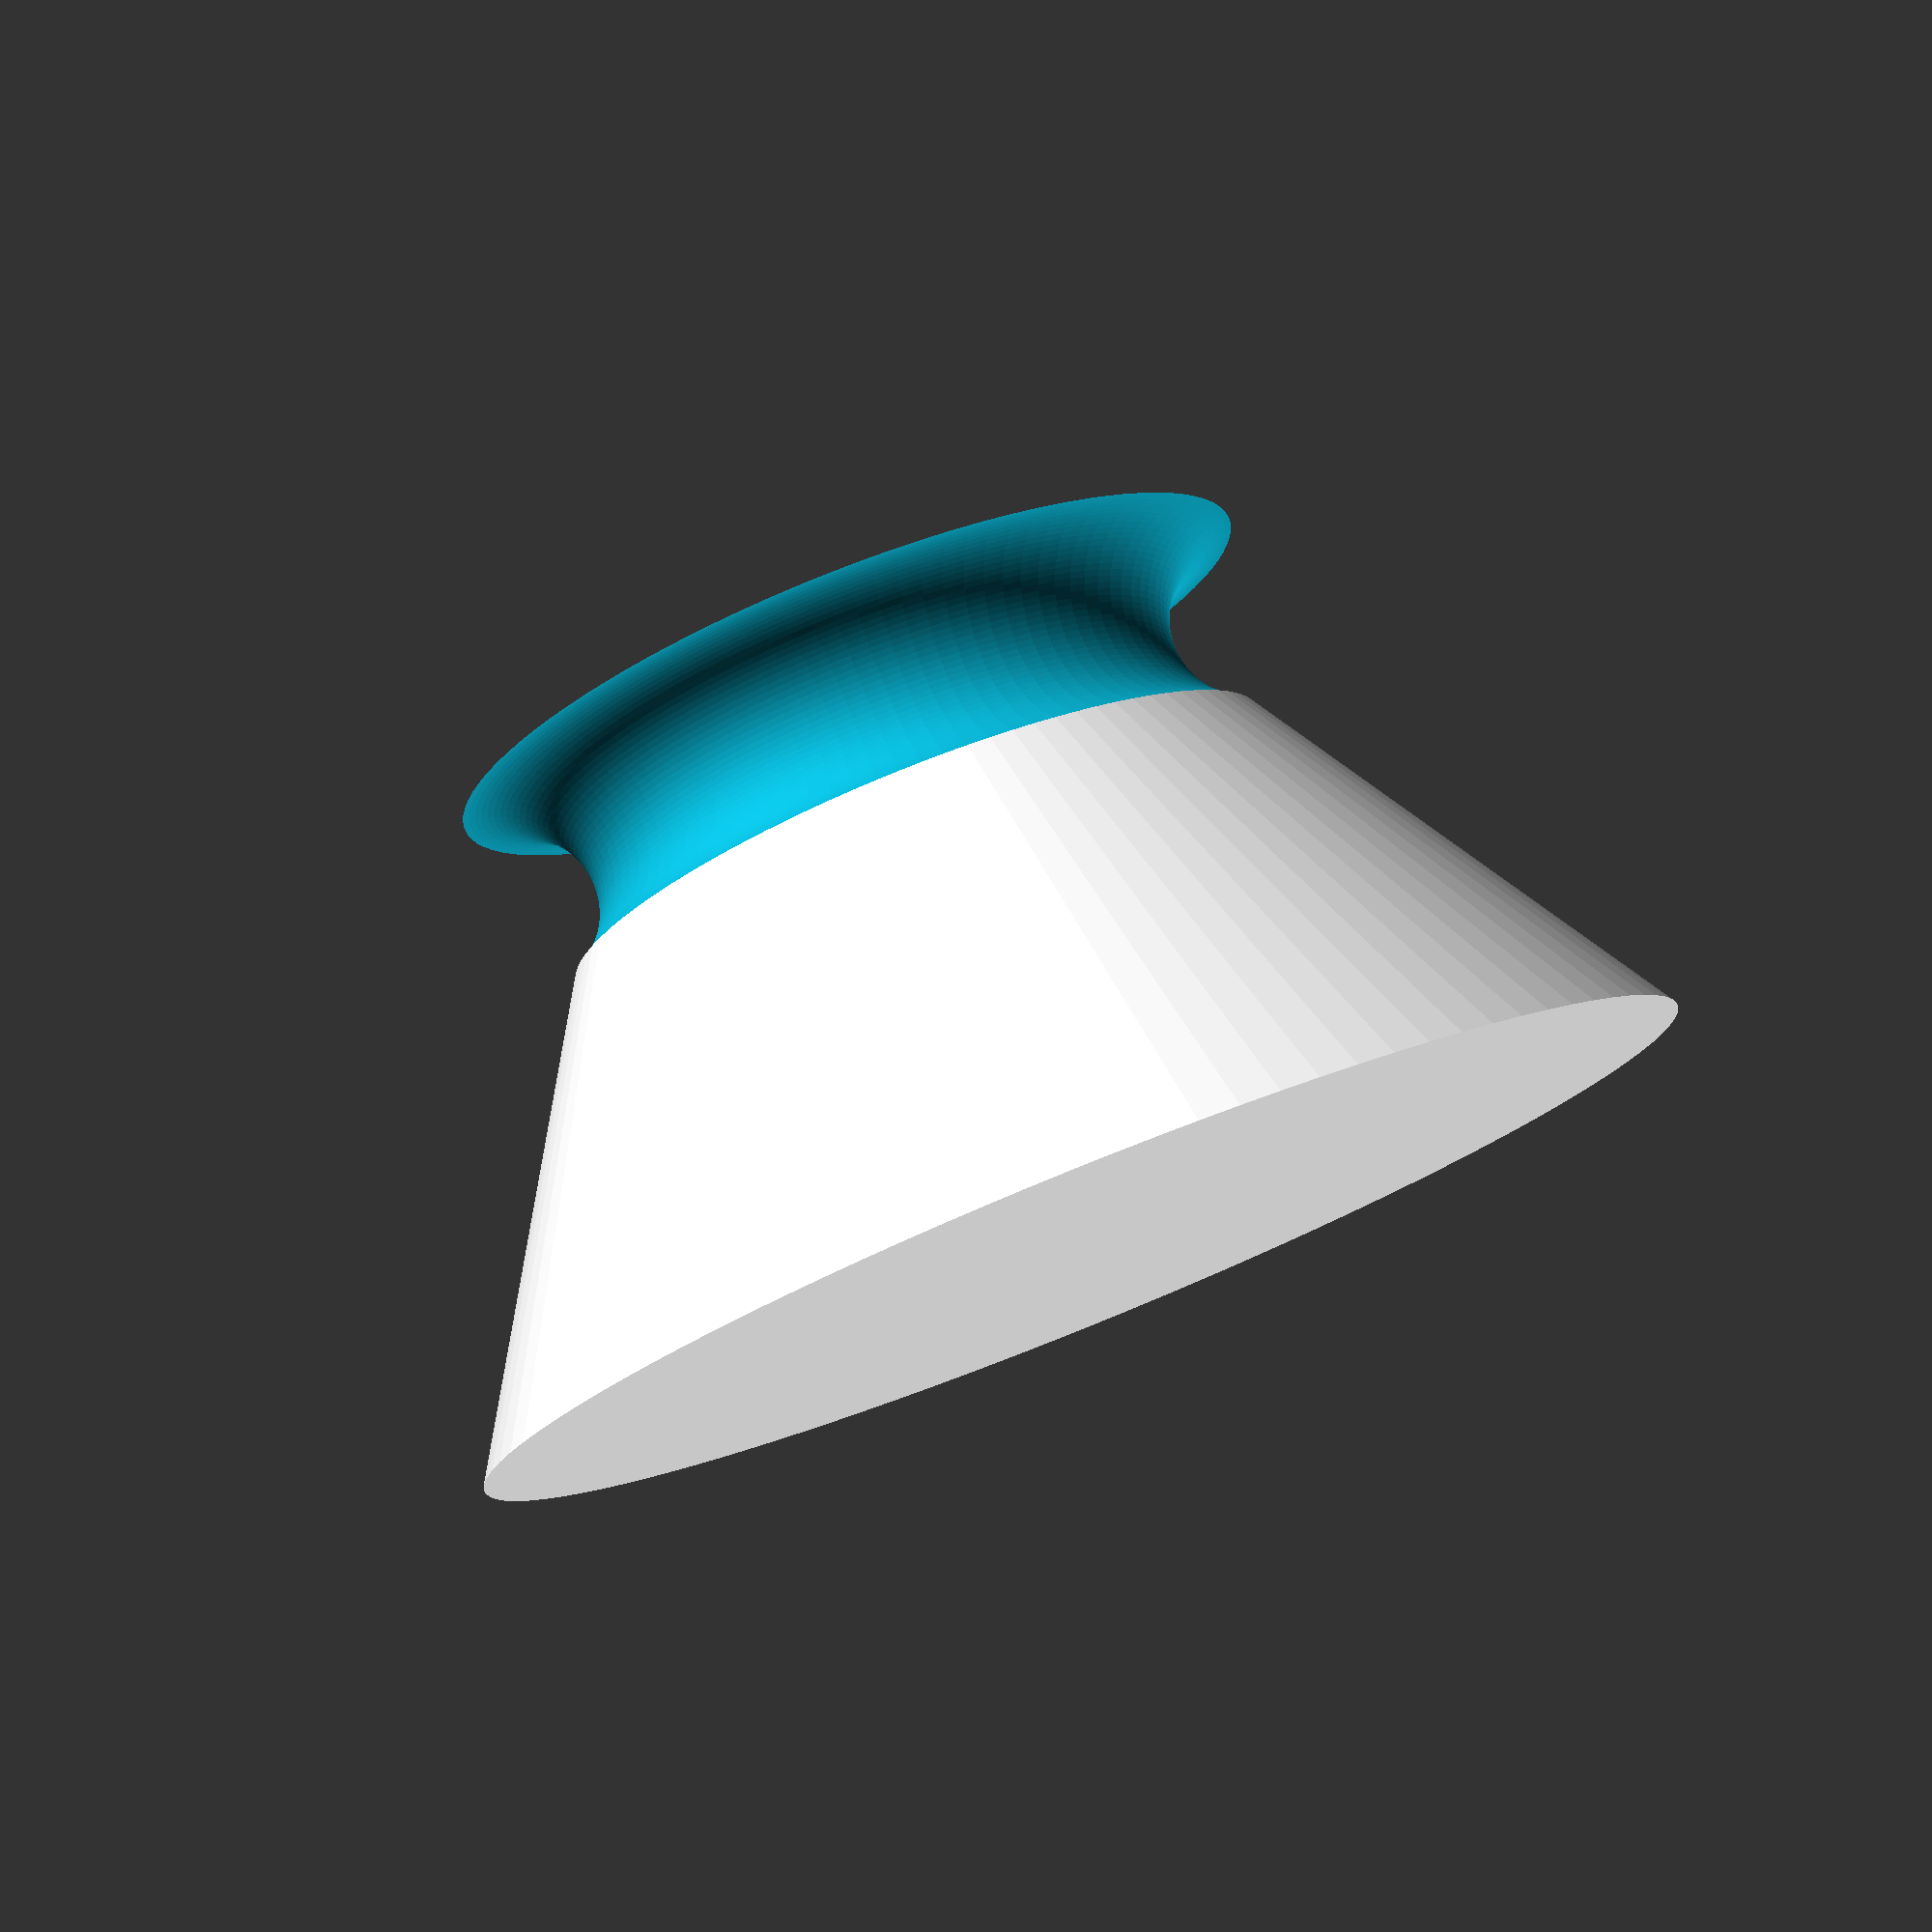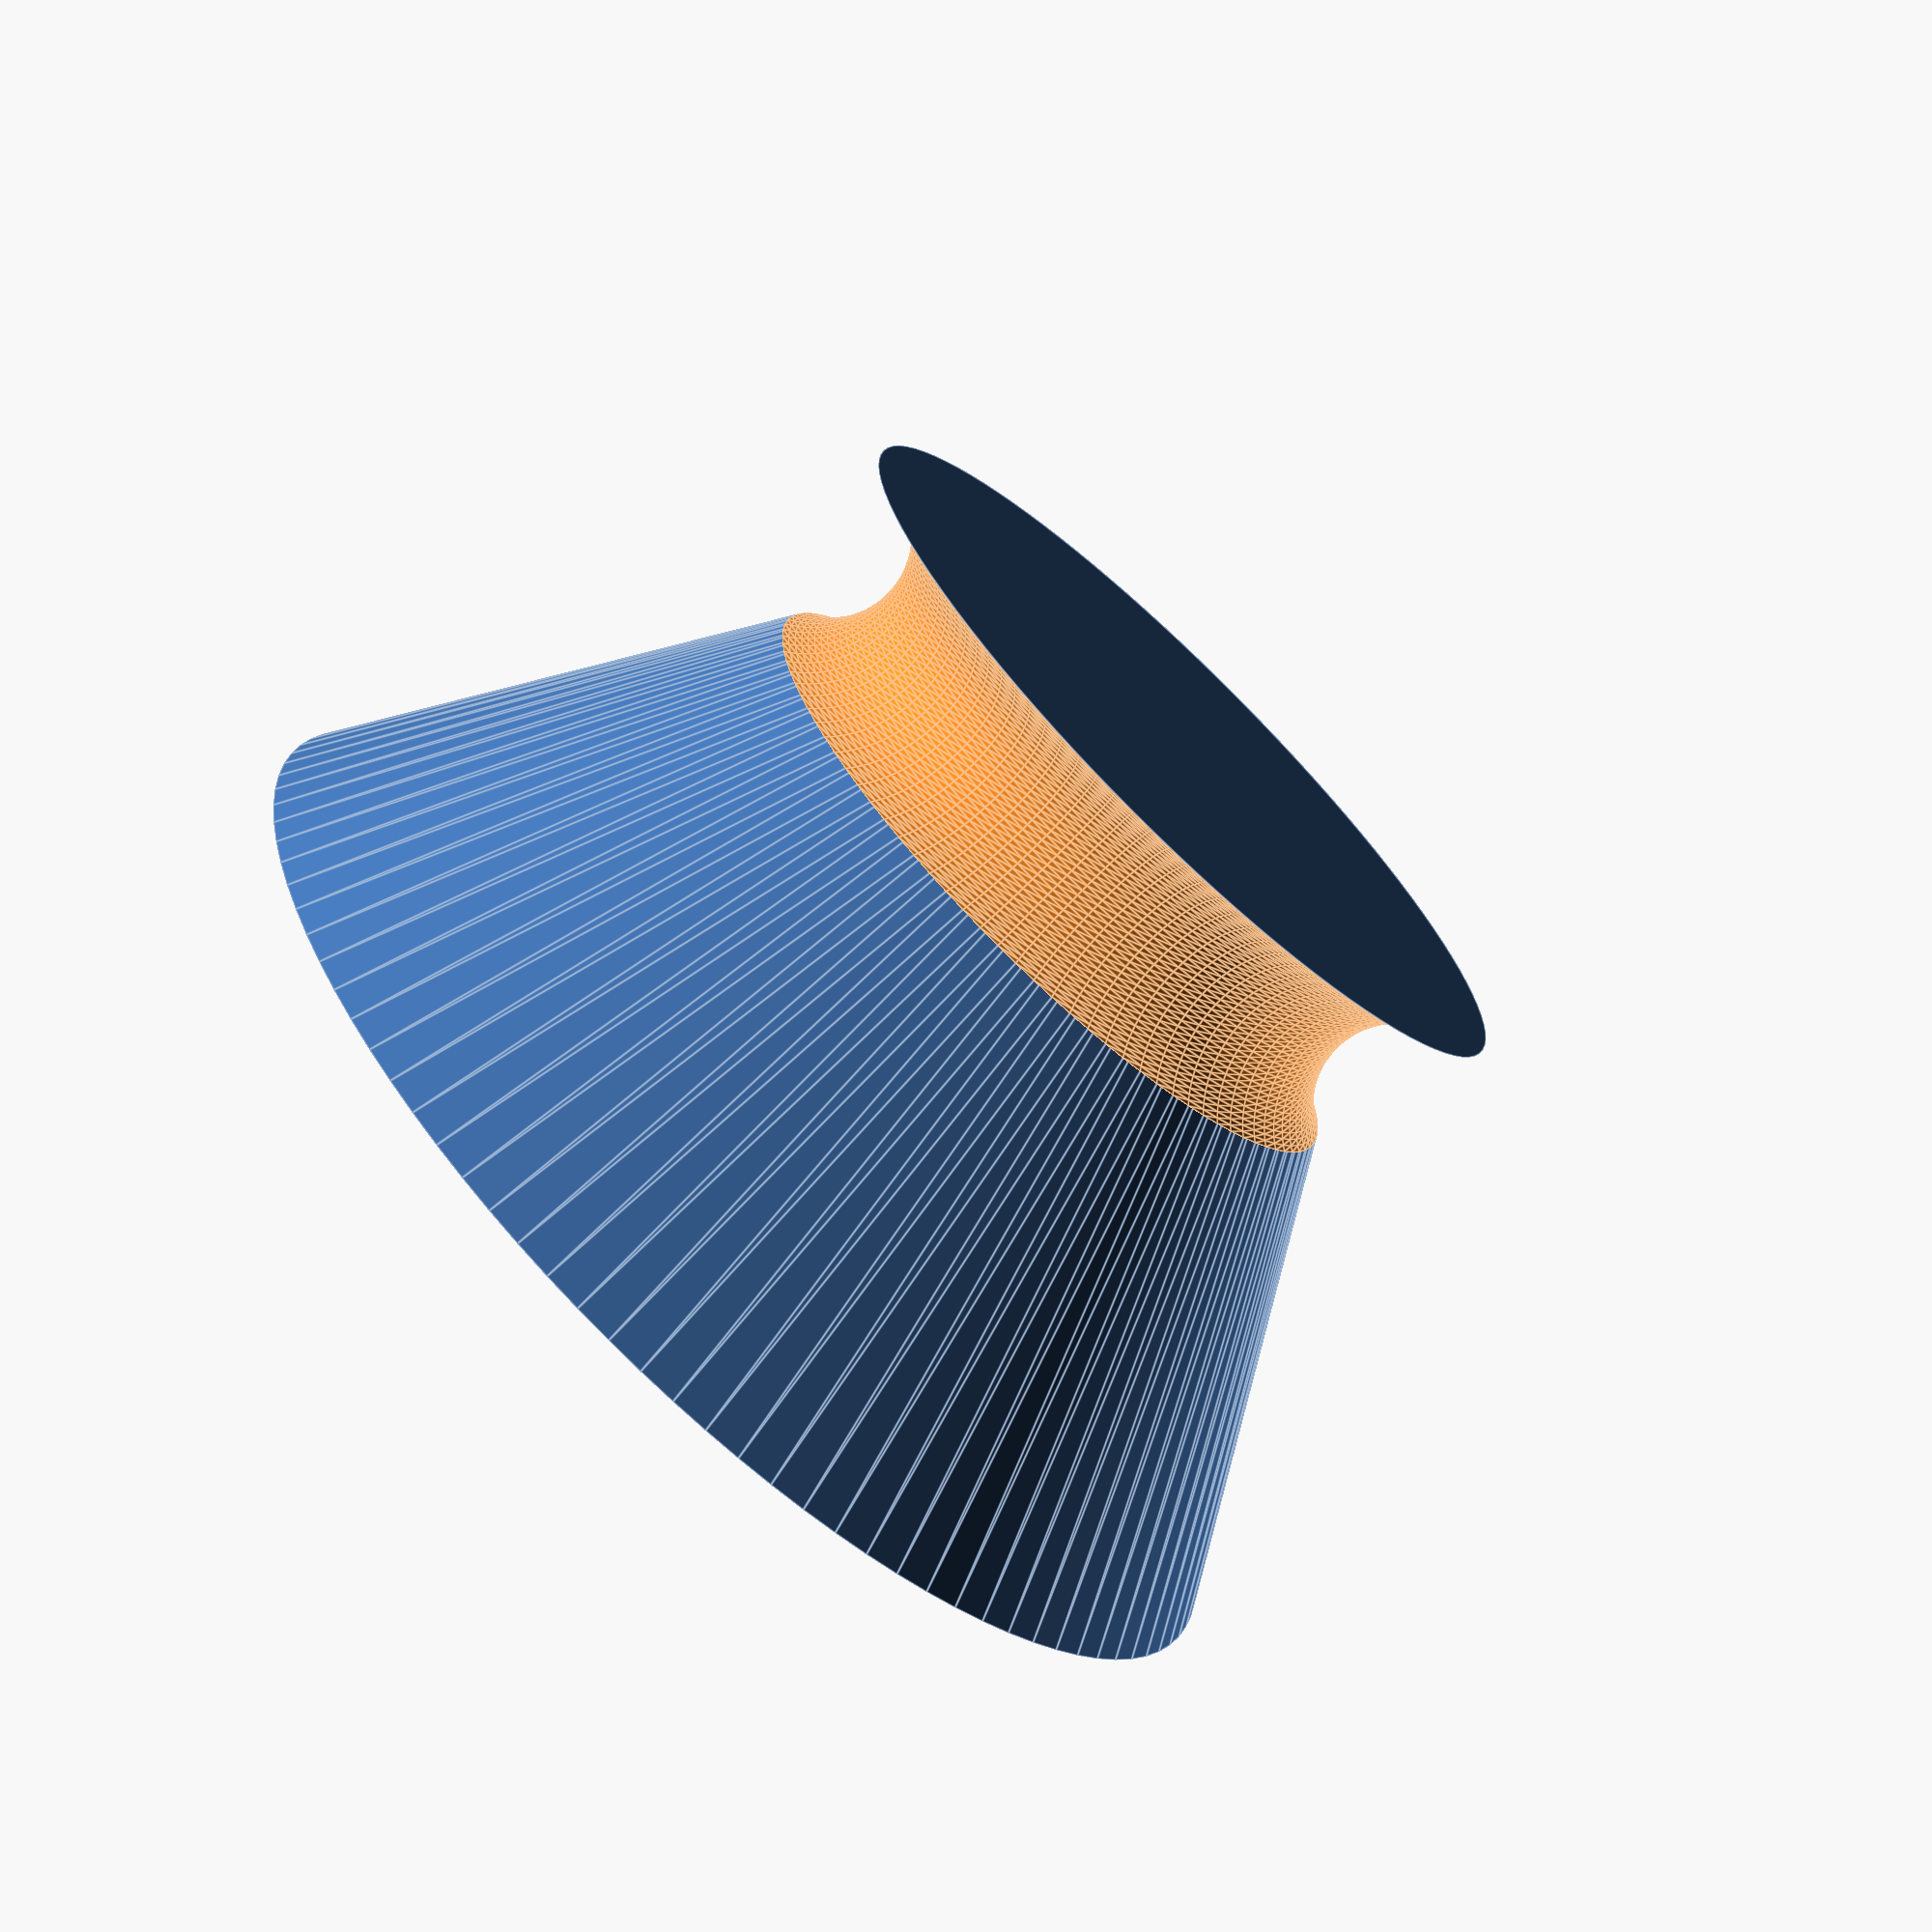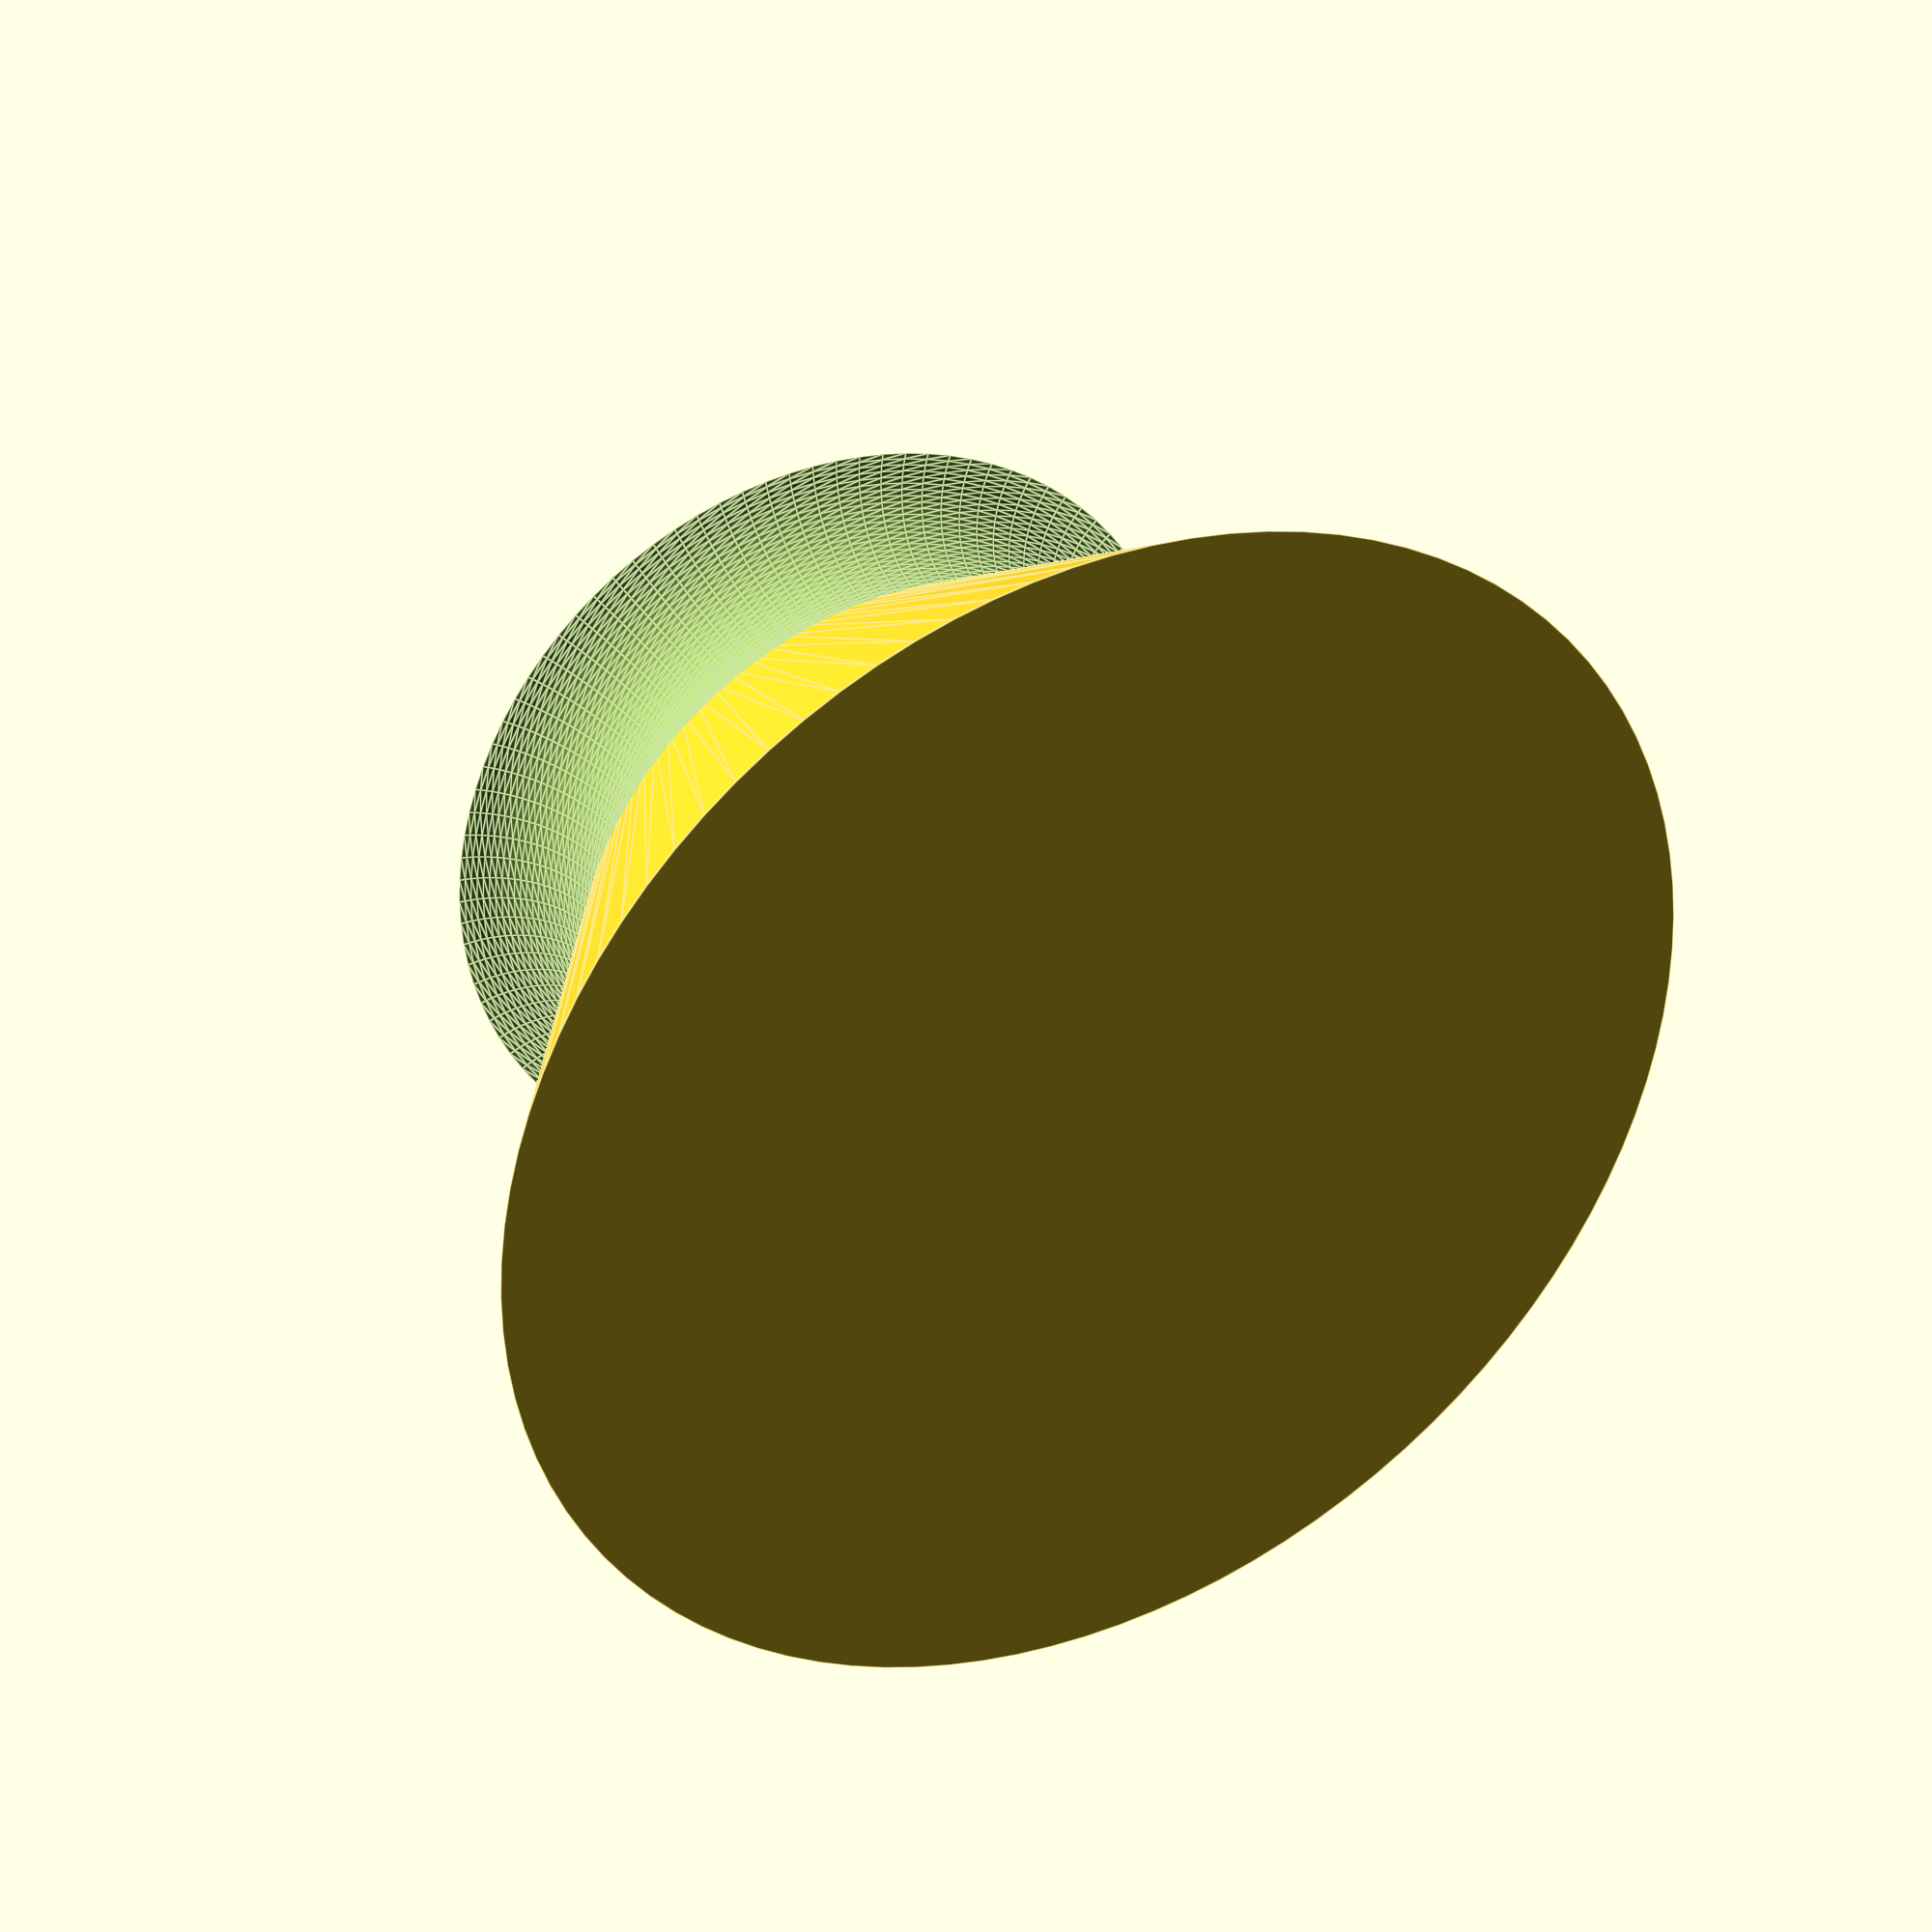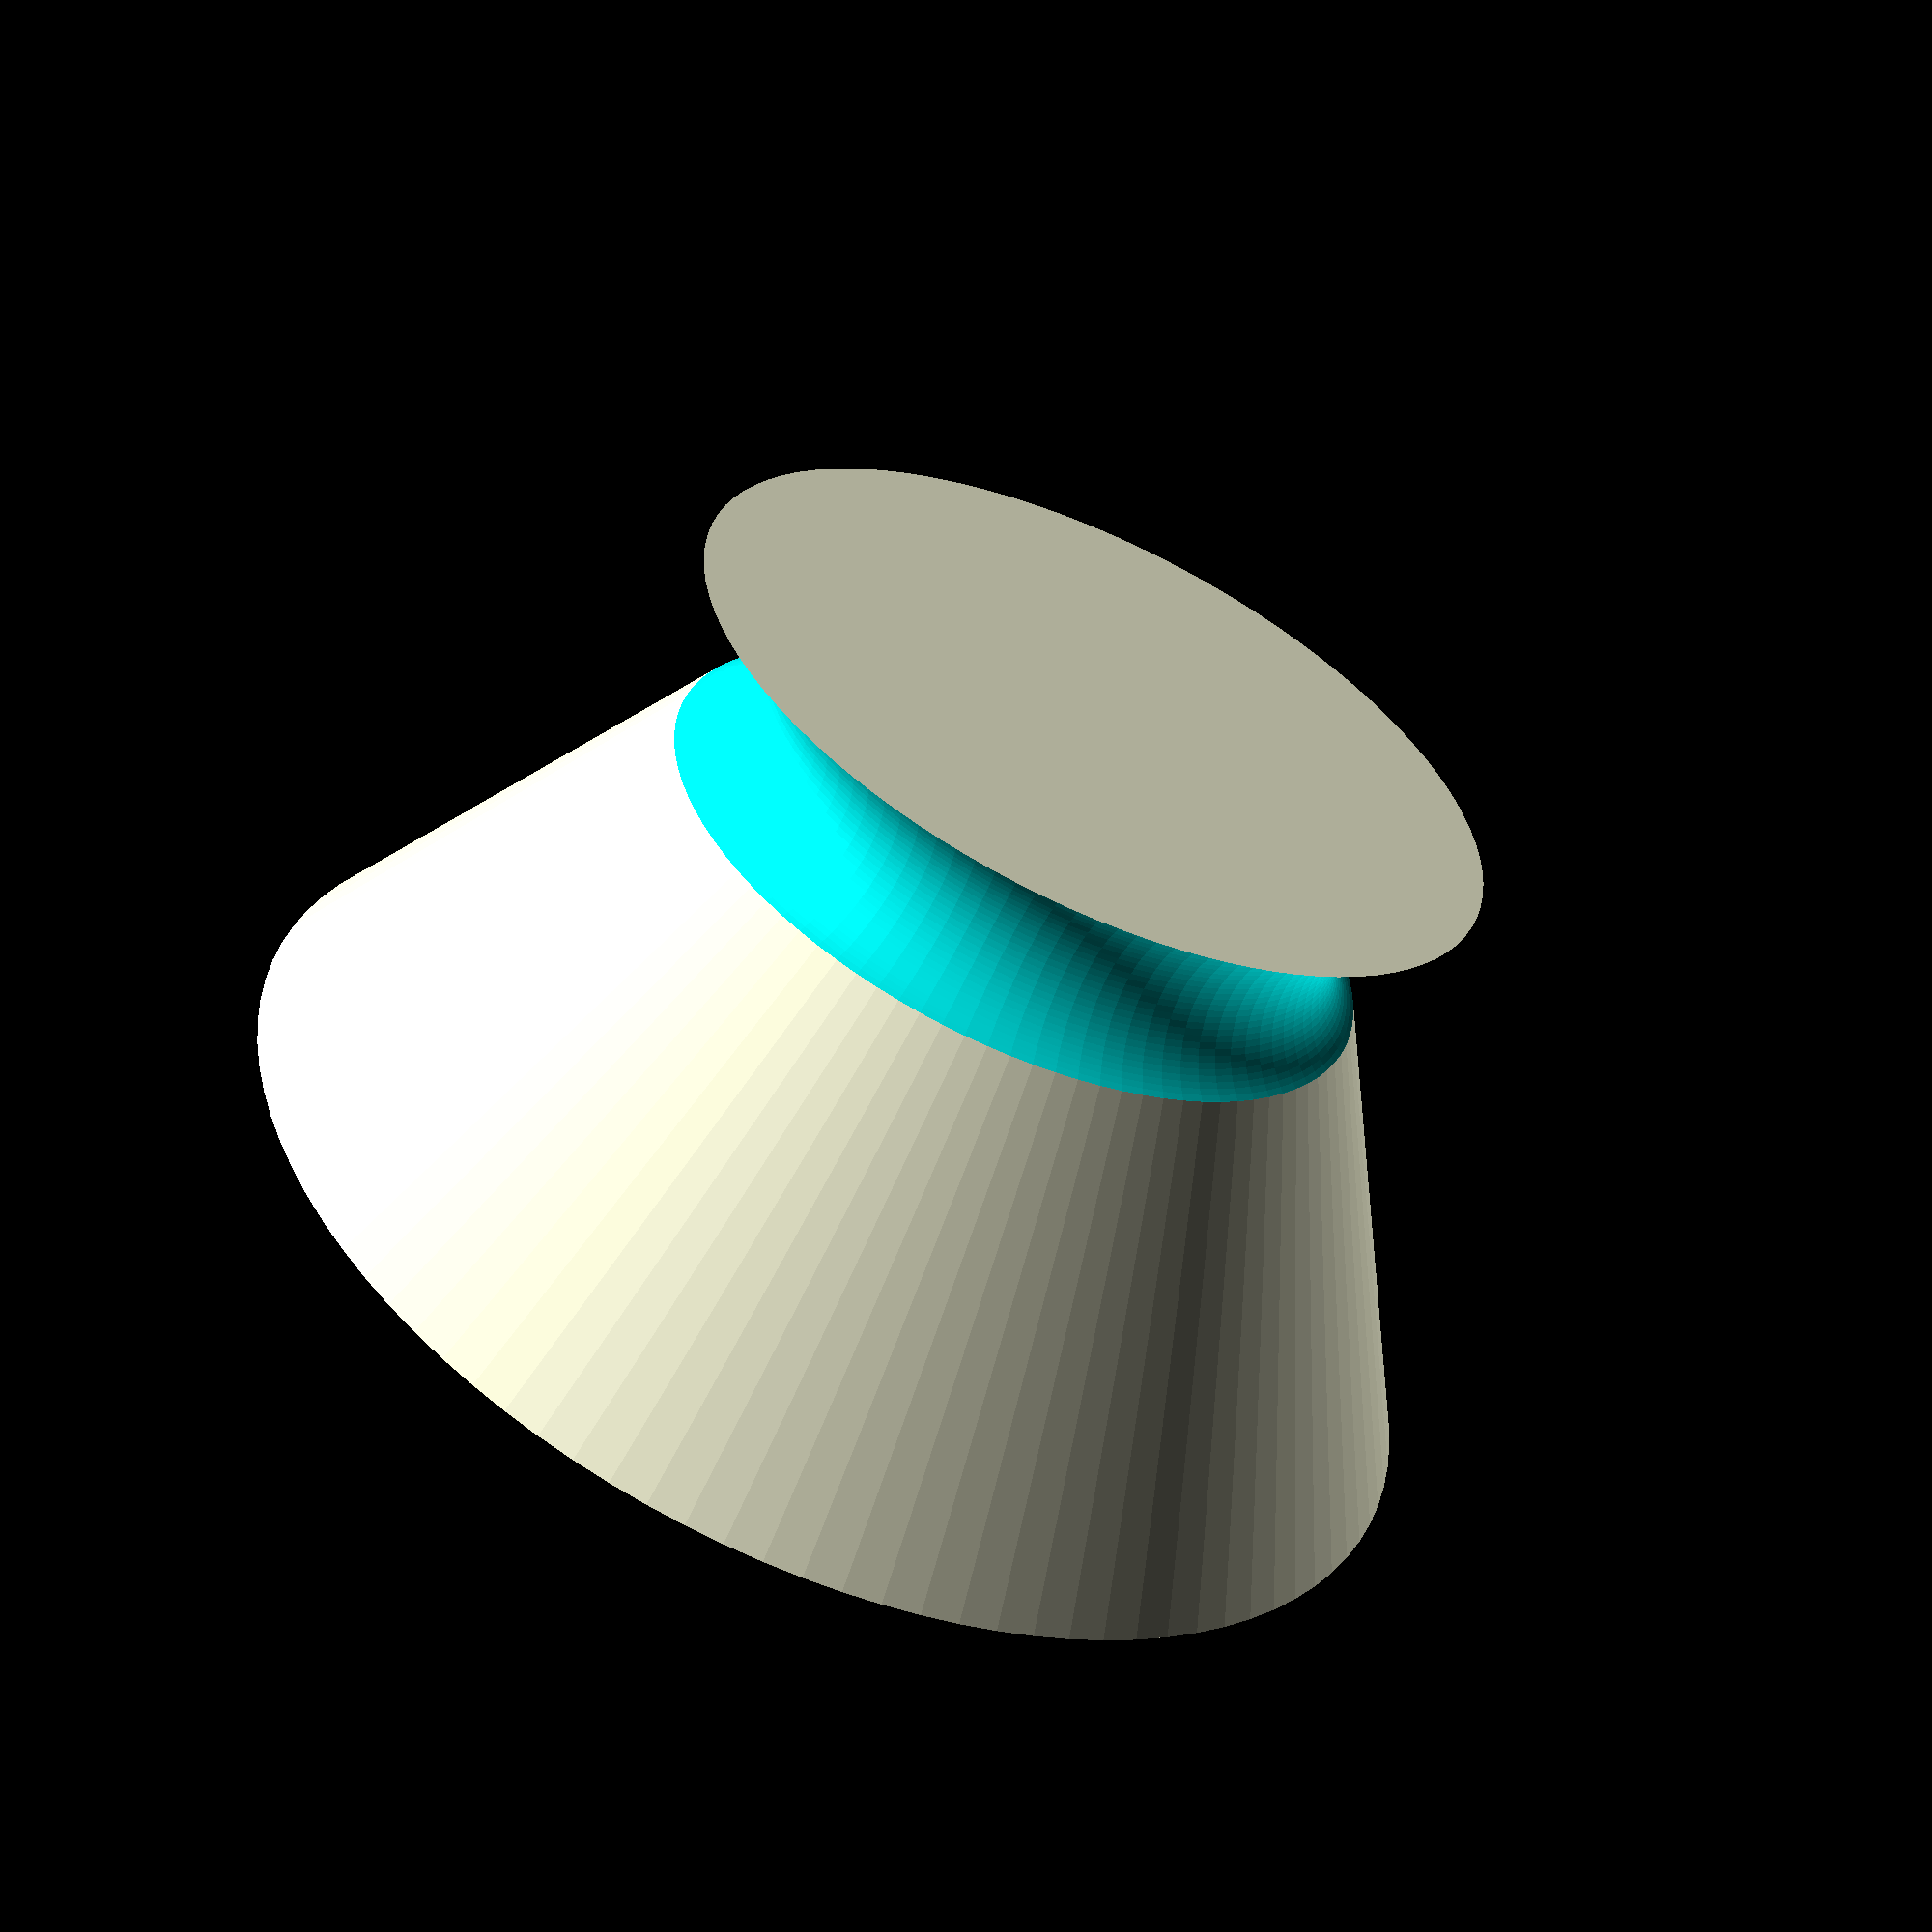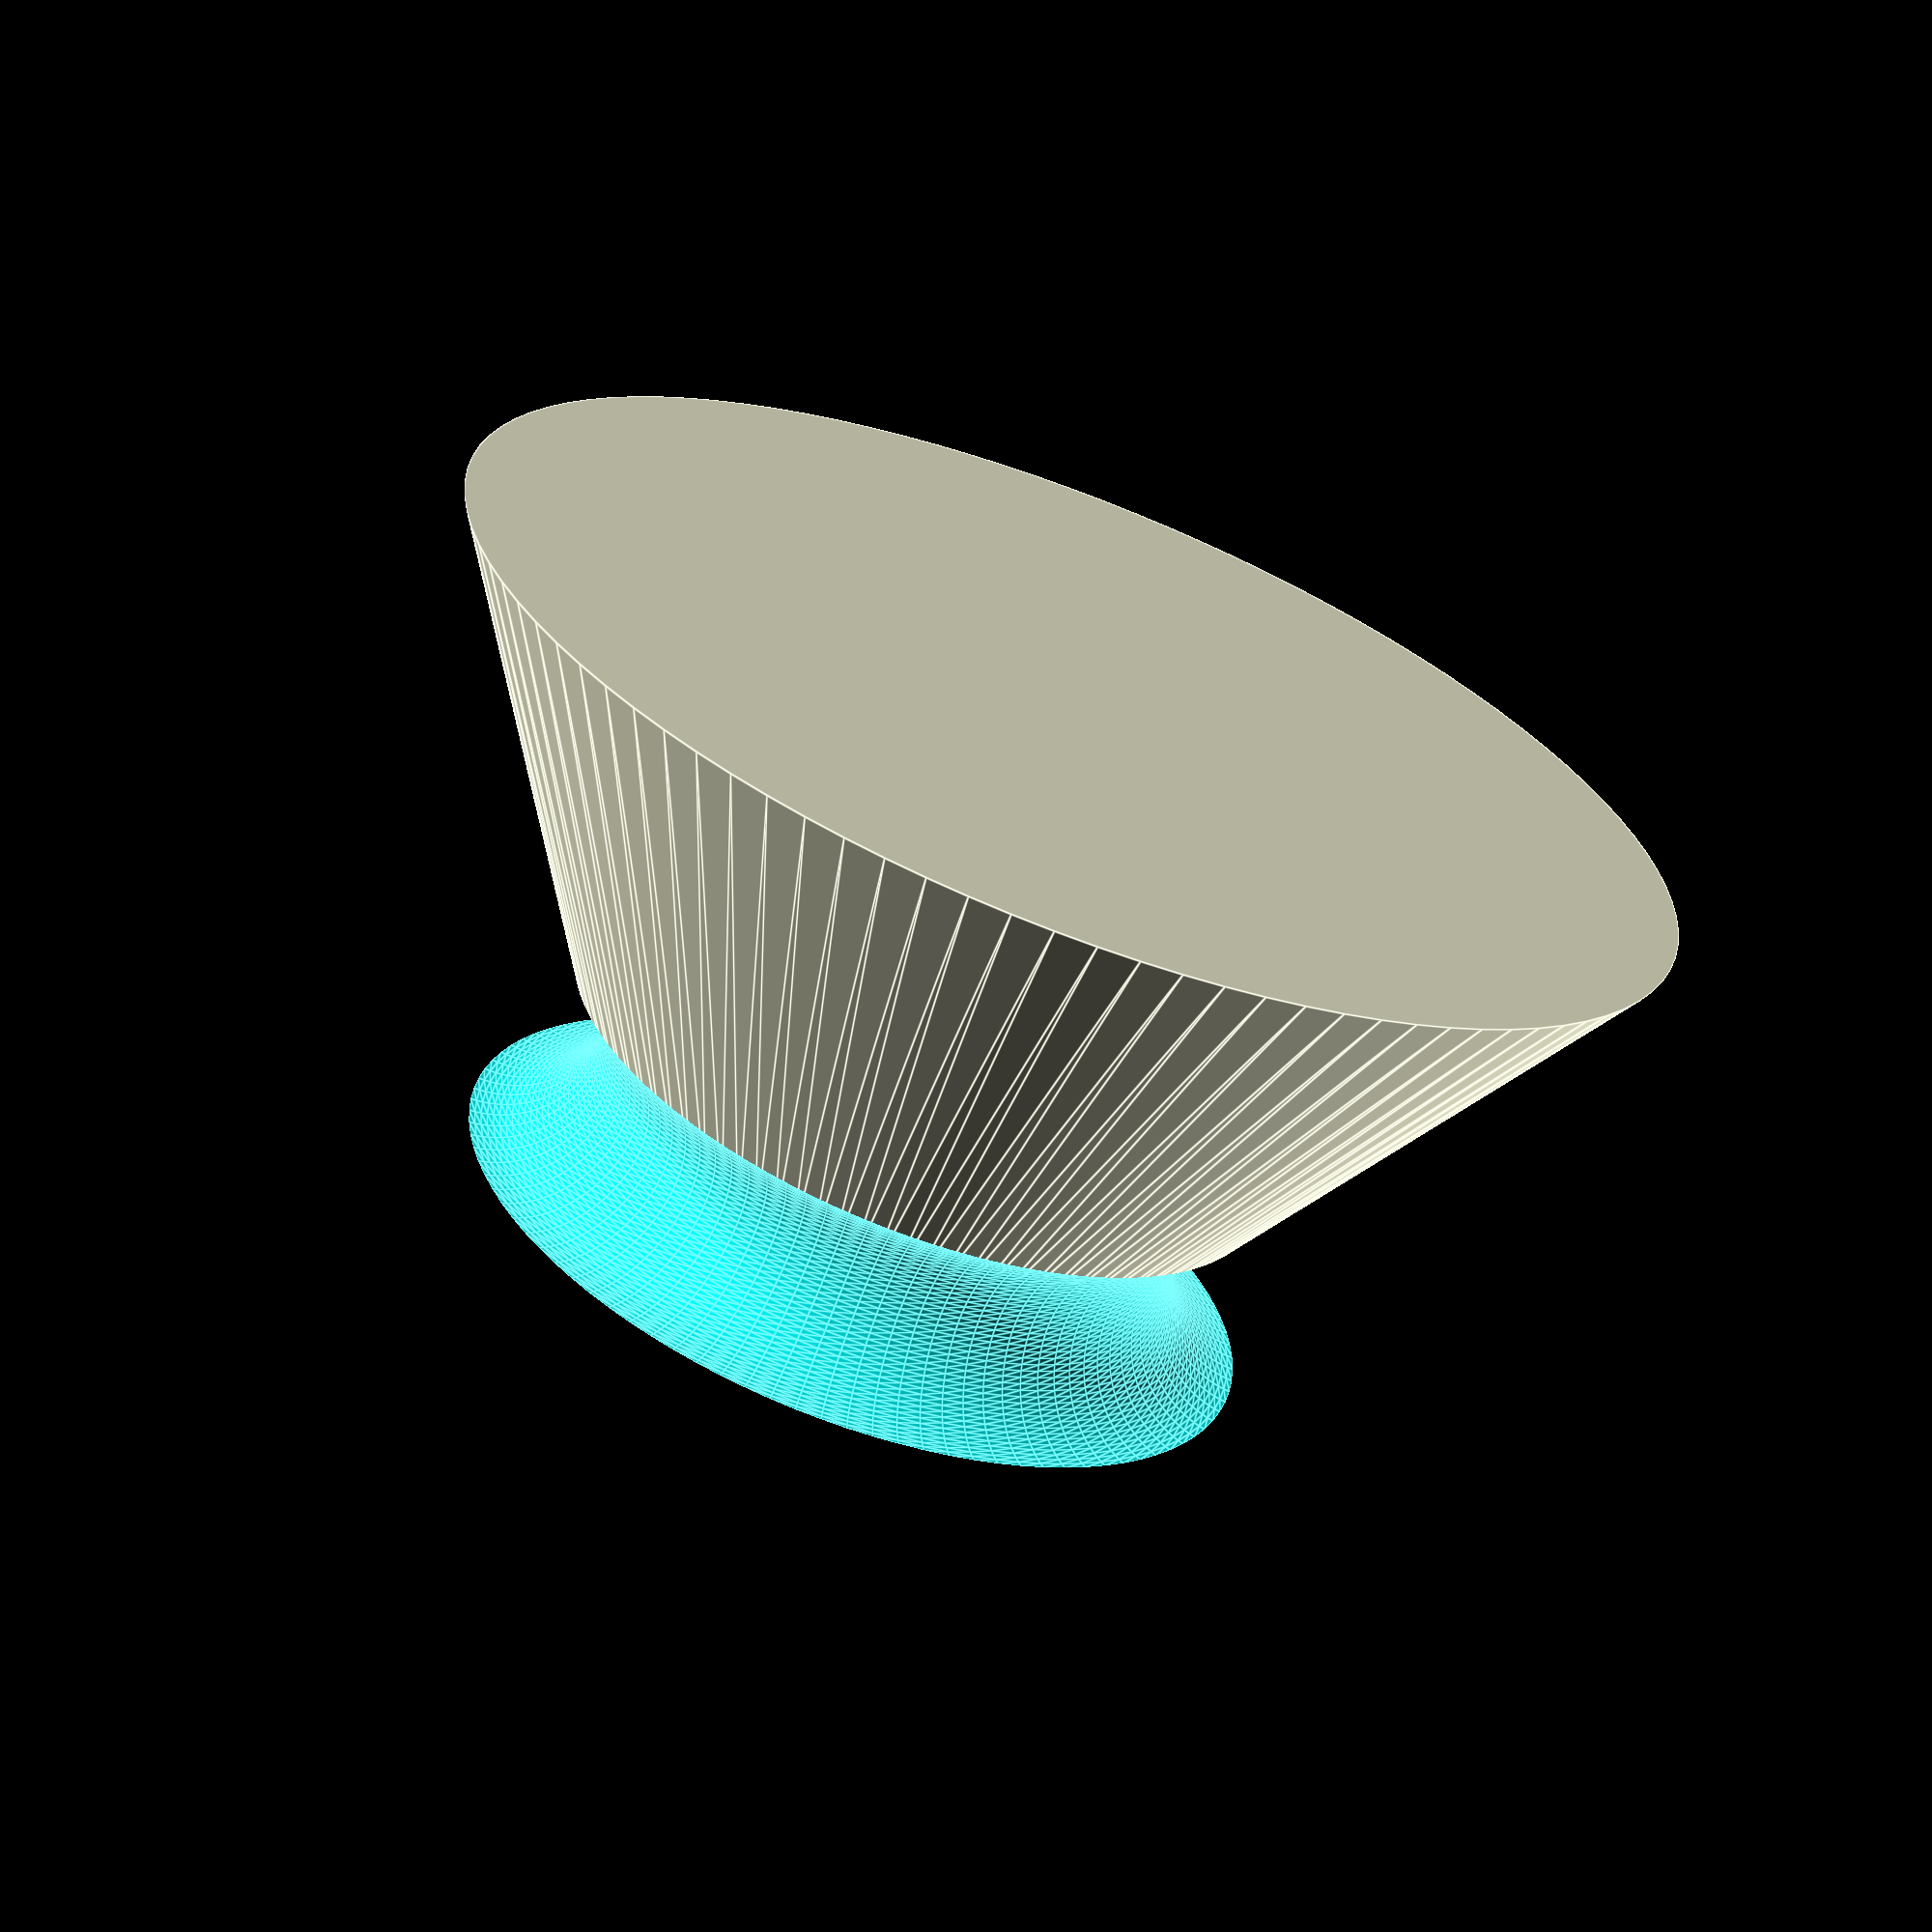
<openscad>
$fn = 100;

test_board_width = 20;
test_board_length = 40;
test_board_thickness = 10;
tool_radius = 1.5875; // 1/8"

module test_board() {
    cube([test_board_width, test_board_length, test_board_thickness]);
}

module pin(thickness) {
    pin_length = thickness;
    
    difference() {
        union() {
            cylinder(pin_length-tool_radius, r1 = thickness/2, r2 = thickness);
            translate([0, 0, -tool_radius]) pin_collar(thickness/2+tool_radius, tool_radius*1.7);
        }
        pin_flare((thickness/2+tool_radius)*1.0, tool_radius);

    }
}

module pins(thickness, length) {
    y_increment = thickness * 3;
    indent = thickness * 2;
    for(y = [indent : y_increment : length - indent]) {
        translate([0, y, 0]) {
            pin(thickness);
        }
    }
}

module pin_collar(radius, flare_radius) {
    cylinder(h=flare_radius, r=radius);
}

module pin_flare(radius, flare_radius) {
    rotate_extrude() 
        translate([radius, 0, 0]) 
            circle(r = flare_radius);
}

//pin(test_board_thickness);
//pin_flare(test_board_thickness, tool_radius);

//translate([-test_board_width, 0, 0]) test_board();
pins(test_board_thickness, test_board_length);
</openscad>
<views>
elev=281.2 azim=83.8 roll=338.2 proj=p view=wireframe
elev=250.3 azim=185.3 roll=43.5 proj=p view=edges
elev=145.9 azim=178.5 roll=207.0 proj=p view=edges
elev=59.4 azim=37.6 roll=155.7 proj=p view=wireframe
elev=66.3 azim=306.0 roll=339.1 proj=p view=edges
</views>
